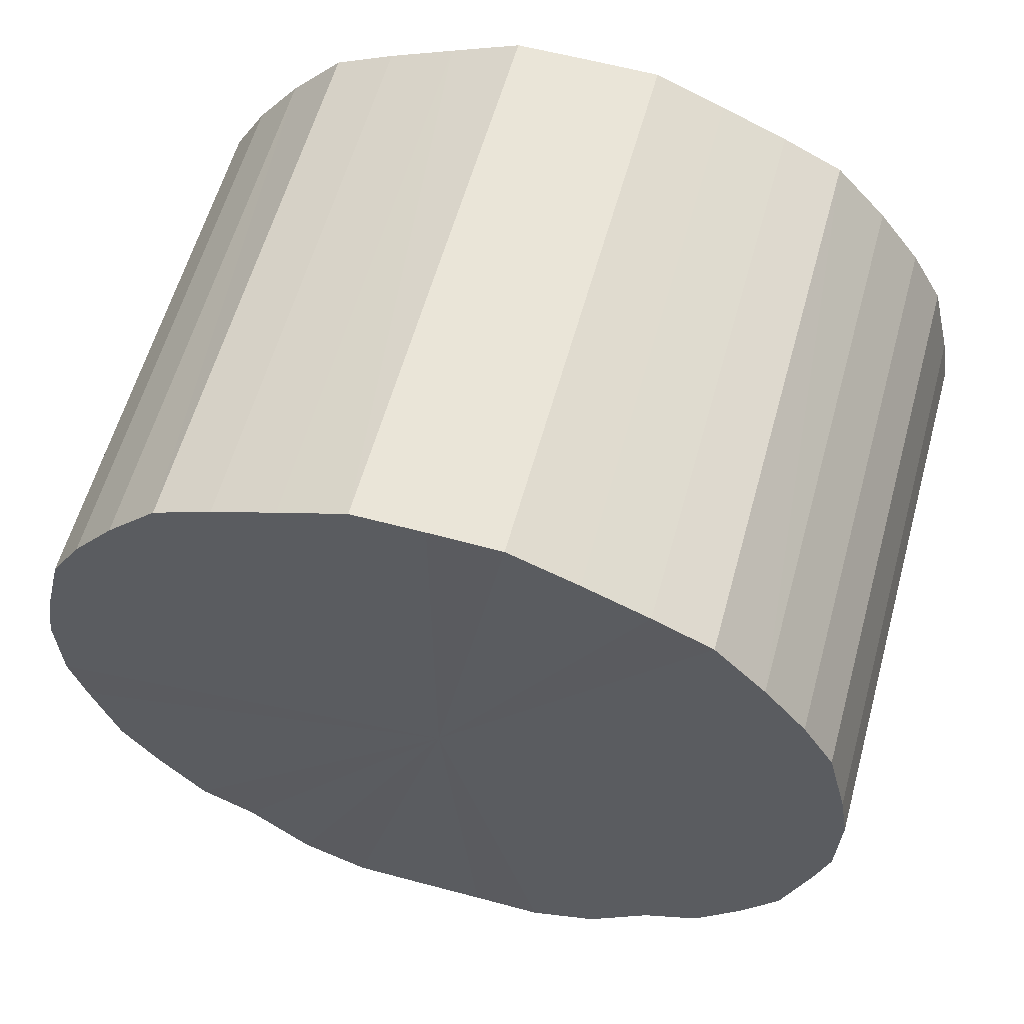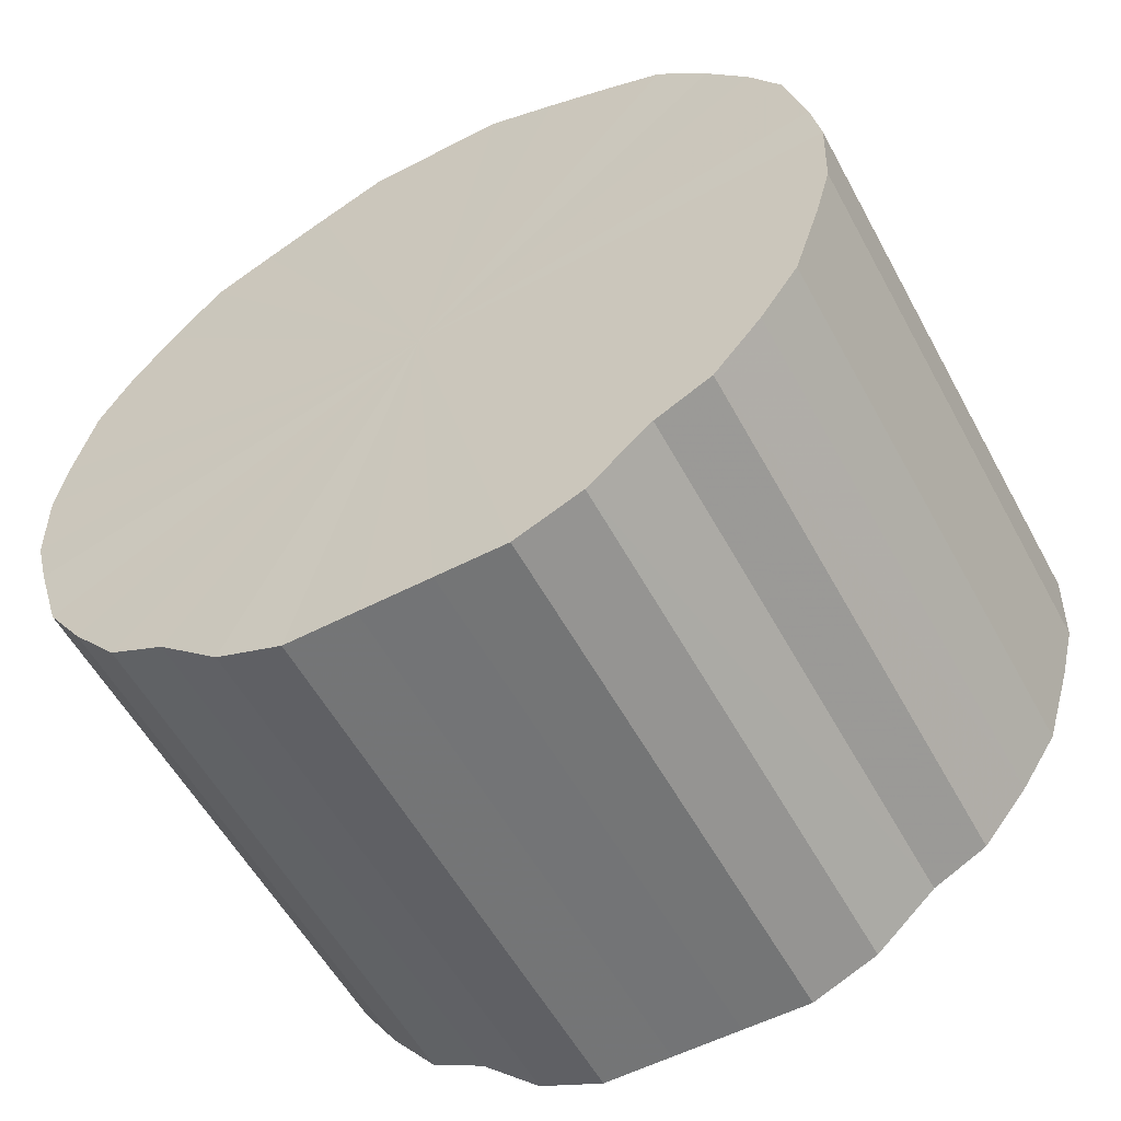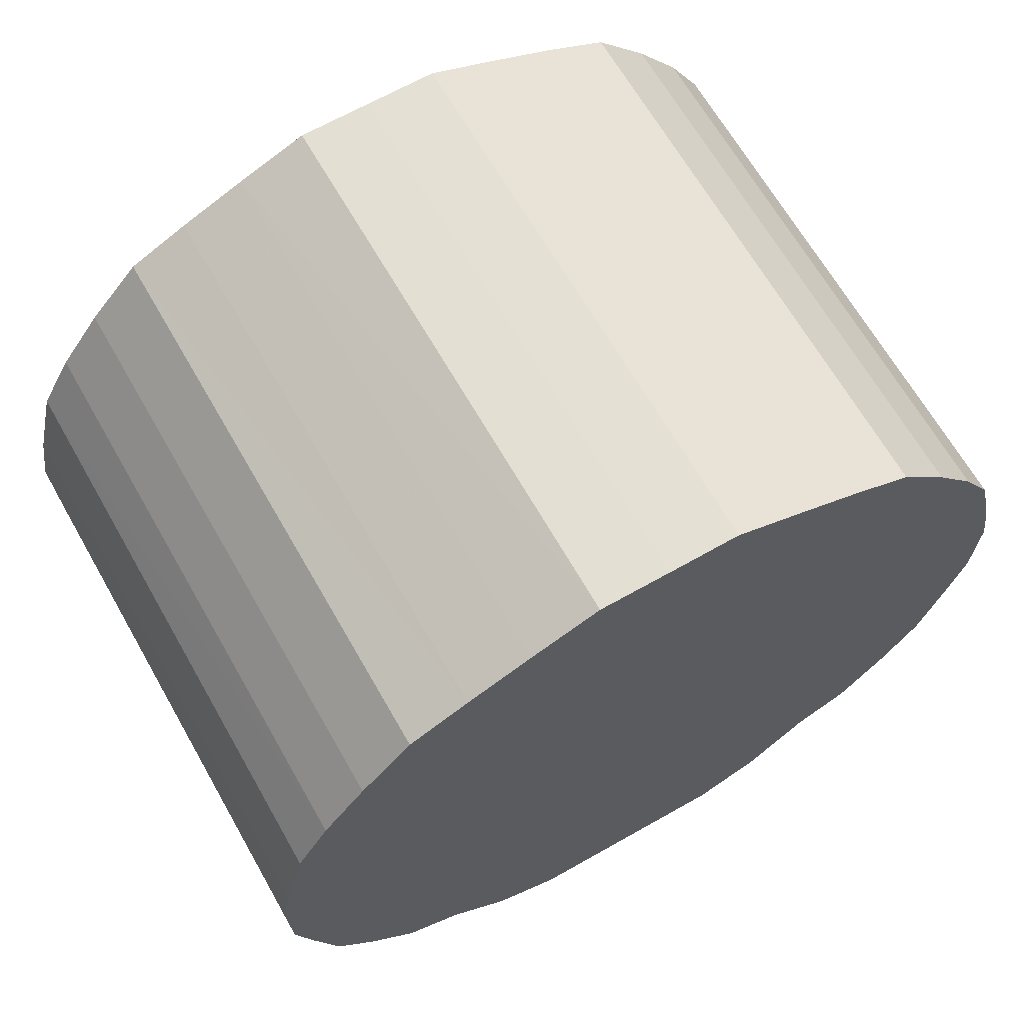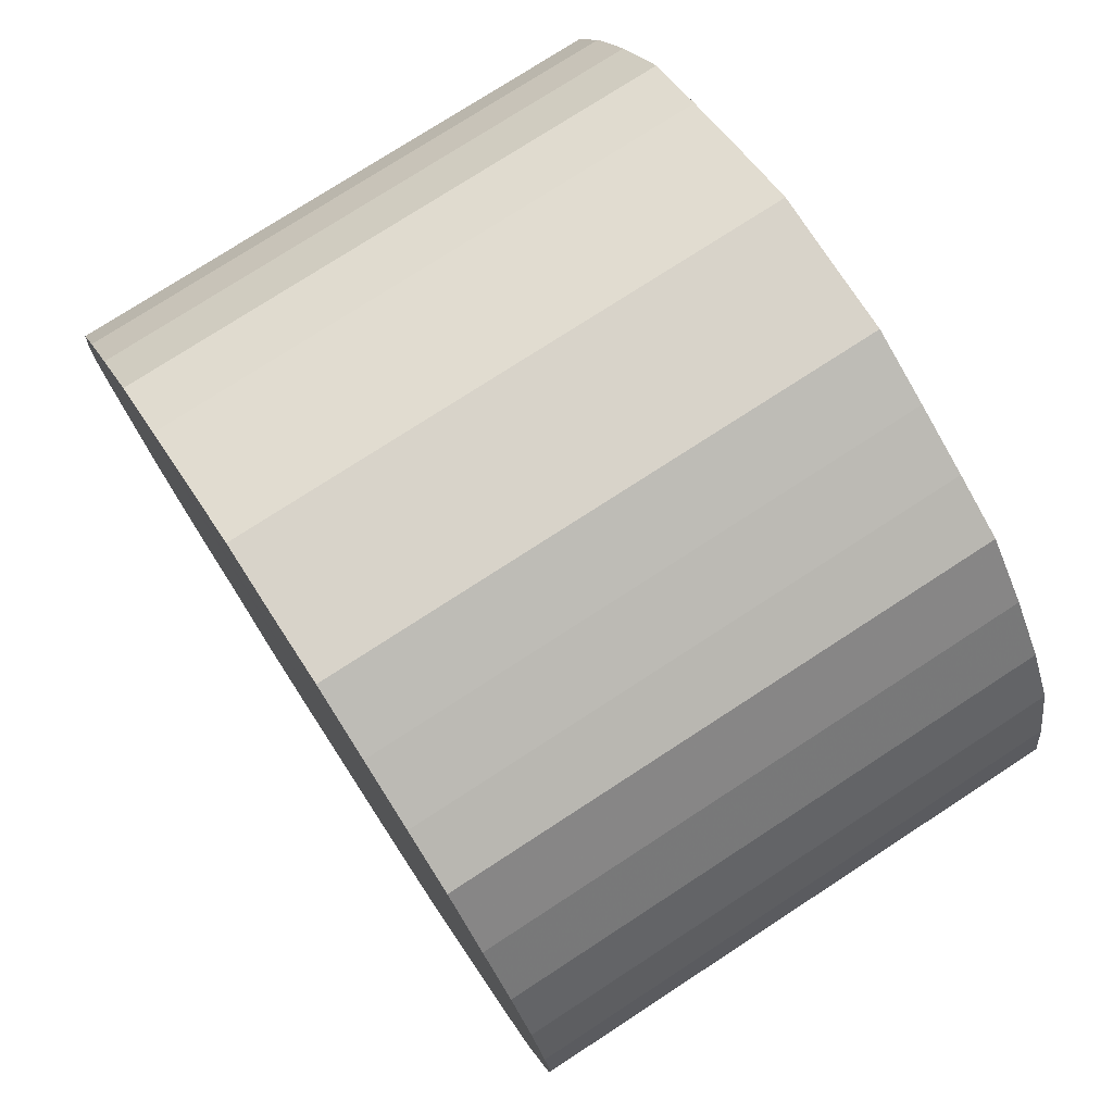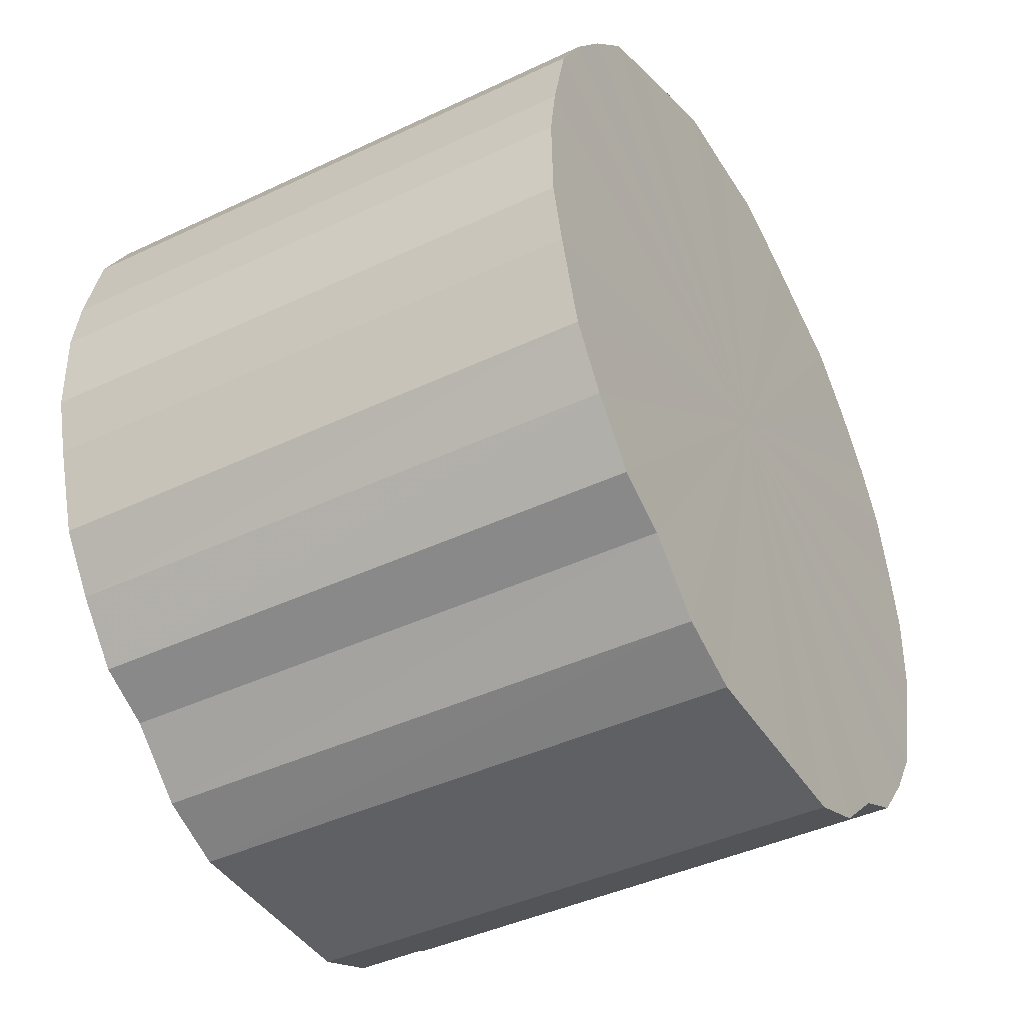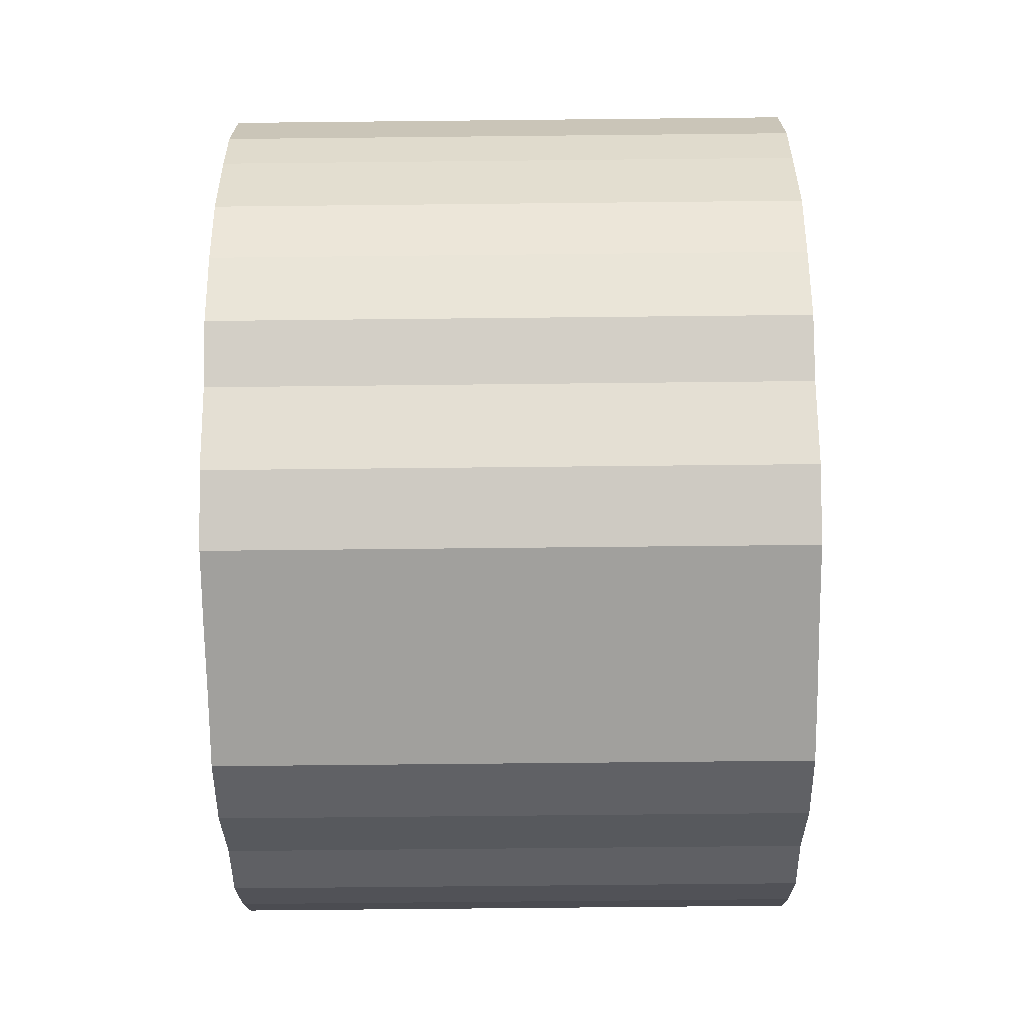
<metadata>
{"format":"obj","ext":"obj","renderer":"f3d","projection":"perspective","resolution":1024,"background":"white","views":[{"elev":59.4,"azim":-74.5,"up":"+Y"},{"elev":-56.4,"azim":-61.7,"up":"+Y"},{"elev":66.2,"azim":60.3,"up":"+Y"},{"elev":76.0,"azim":146.9,"up":"+Y"},{"elev":-42.3,"azim":-150.4,"up":"+Y"},{"elev":-71.6,"azim":-179.4,"up":"+Y"}]}
</metadata>
<code>
o 12237
v 2214 1891 7.426
v 2214 1891 7.401
v 2214 1891 7.426
v 2214 1891 7.376
v 2214 1891 7.401
v 2214 1891 7.451
v 2214 1891 7.451
v 2214 1891 7.353
v 2214 1891 7.376
v 2214 1891 7.476
v 2214 1891 7.476
v 2214 1891 7.332
v 2214 1891 7.353
v 2214 1891 7.499
v 2214 1891 7.499
v 2214 1891 7.313
v 2214 1891 7.332
v 2214 1891 7.52
v 2214 1891 7.52
v 2214 1891 7.298
v 2214 1891 7.313
v 2214 1891 7.539
v 2214 1891 7.539
v 2214 1891 7.287
v 2214 1891 7.298
v 2214 1891 7.554
v 2214 1891 7.554
v 2214 1891 7.279
v 2214 1891 7.287
v 2214 1891 7.565
v 2214 1891 7.565
v 2214 1891 7.276
v 2214 1891 7.279
v 2214 1891 7.573
v 2214 1891 7.573
v 2214 1890 7.277
v 2214 1891 7.276
v 2214 1891 7.576
v 2214 1891 7.576
v 2214 1890 7.283
v 2214 1890 7.277
v 2214 1890 7.575
v 2214 1890 7.575
v 2214 1890 7.292
v 2214 1890 7.283
v 2214 1890 7.569
v 2214 1890 7.569
v 2214 1890 7.305
v 2214 1890 7.292
v 2214 1890 7.56
v 2214 1890 7.56
v 2214 1890 7.322
v 2214 1890 7.305
v 2214 1890 7.547
v 2214 1890 7.547
v 2214 1890 7.342
v 2214 1890 7.322
v 2214 1890 7.53
v 2214 1890 7.53
v 2214 1890 7.364
v 2214 1890 7.342
v 2214 1890 7.51
v 2214 1890 7.51
v 2214 1890 7.388
v 2214 1890 7.364
v 2214 1890 7.488
v 2214 1890 7.488
v 2214 1890 7.413
v 2214 1890 7.388
v 2214 1890 7.464
v 2214 1890 7.464
v 2214 1890 7.439
v 2214 1890 7.413
v 2214 1890 7.439
v 2214 1891 7.426
v 2214 1891 7.401
v 2214 1891 7.401
v 2214 1891 7.376
v 2214 1891 7.376
v 2214 1891 7.451
v 2214 1891 7.426
v 2214 1891 7.476
v 2214 1891 7.451
v 2214 1891 7.353
v 2214 1891 7.353
v 2214 1891 7.499
v 2214 1891 7.476
v 2214 1891 7.52
v 2214 1891 7.499
v 2214 1891 7.332
v 2214 1891 7.332
v 2214 1891 7.539
v 2214 1891 7.52
v 2214 1891 7.554
v 2214 1891 7.539
v 2214 1891 7.313
v 2214 1891 7.313
v 2214 1891 7.565
v 2214 1891 7.554
v 2214 1891 7.573
v 2214 1891 7.565
v 2214 1891 7.298
v 2214 1891 7.298
v 2214 1891 7.576
v 2214 1891 7.573
v 2214 1890 7.575
v 2214 1891 7.576
v 2214 1891 7.287
v 2214 1891 7.287
v 2214 1890 7.569
v 2214 1890 7.575
v 2214 1890 7.56
v 2214 1890 7.569
v 2214 1891 7.279
v 2214 1891 7.279
v 2214 1890 7.547
v 2214 1890 7.56
v 2214 1890 7.53
v 2214 1890 7.547
v 2214 1891 7.276
v 2214 1891 7.276
v 2214 1890 7.51
v 2214 1890 7.53
v 2214 1890 7.488
v 2214 1890 7.51
v 2214 1890 7.277
v 2214 1890 7.277
v 2214 1890 7.464
v 2214 1890 7.488
v 2214 1890 7.439
v 2214 1890 7.464
v 2214 1890 7.283
v 2214 1890 7.283
v 2214 1890 7.413
v 2214 1890 7.439
v 2214 1890 7.388
v 2214 1890 7.413
v 2214 1890 7.292
v 2214 1890 7.292
v 2214 1890 7.364
v 2214 1890 7.388
v 2214 1890 7.342
v 2214 1890 7.364
v 2214 1890 7.305
v 2214 1890 7.305
v 2214 1890 7.322
v 2214 1890 7.342
v 2214 1890 7.322
v 2214 1890 7.426
v 2214 1891 7.401
v 2214 1891 7.426
v 2214 1891 7.376
v 2214 1891 7.451
v 2214 1891 7.353
v 2214 1891 7.476
v 2214 1891 7.332
v 2214 1891 7.499
v 2214 1891 7.313
v 2214 1891 7.52
v 2214 1891 7.298
v 2214 1891 7.539
v 2214 1891 7.287
v 2214 1891 7.554
v 2214 1891 7.279
v 2214 1891 7.565
v 2214 1891 7.276
v 2214 1891 7.573
v 2214 1890 7.277
v 2214 1891 7.576
v 2214 1890 7.283
v 2214 1890 7.575
v 2214 1890 7.292
v 2214 1890 7.569
v 2214 1890 7.305
v 2214 1890 7.56
v 2214 1890 7.322
v 2214 1890 7.547
v 2214 1890 7.342
v 2214 1890 7.53
v 2214 1890 7.364
v 2214 1890 7.51
v 2214 1890 7.388
v 2214 1890 7.488
v 2214 1890 7.413
v 2214 1890 7.464
v 2214 1890 7.439
v 2214 1890 7.426
v 2214 1891 7.426
v 2214 1891 7.401
v 2214 1891 7.451
v 2214 1891 7.376
v 2214 1891 7.476
v 2214 1891 7.353
v 2214 1891 7.499
v 2214 1891 7.332
v 2214 1891 7.52
v 2214 1891 7.313
v 2214 1891 7.539
v 2214 1891 7.298
v 2214 1891 7.554
v 2214 1891 7.287
v 2214 1891 7.565
v 2214 1891 7.279
v 2214 1891 7.573
v 2214 1891 7.276
v 2214 1891 7.576
v 2214 1890 7.277
v 2214 1890 7.575
v 2214 1890 7.283
v 2214 1890 7.569
v 2214 1890 7.292
v 2214 1890 7.56
v 2214 1890 7.305
v 2214 1890 7.547
v 2214 1890 7.322
v 2214 1890 7.53
v 2214 1890 7.342
v 2214 1890 7.51
v 2214 1890 7.364
v 2214 1890 7.488
v 2214 1890 7.388
v 2214 1890 7.464
v 2214 1890 7.413
v 2214 1890 7.439
f 1 2 3
f 2 4 5
f 6 1 7
f 4 8 9
f 10 6 11
f 8 12 13
f 14 10 15
f 12 16 17
f 18 14 19
f 16 20 21
f 22 18 23
f 20 24 25
f 26 22 27
f 24 28 29
f 30 26 31
f 28 32 33
f 34 30 35
f 32 36 37
f 38 34 39
f 36 40 41
f 42 38 43
f 40 44 45
f 46 42 47
f 44 48 49
f 50 46 51
f 48 52 53
f 54 50 55
f 52 56 57
f 58 54 59
f 56 60 61
f 62 58 63
f 60 64 65
f 66 62 67
f 64 68 69
f 70 66 71
f 68 72 73
f 72 70 74
f 75 76 77
f 77 78 79
f 80 81 75
f 82 83 80
f 79 84 85
f 86 87 82
f 88 89 86
f 85 90 91
f 92 93 88
f 94 95 92
f 91 96 97
f 98 99 94
f 100 101 98
f 97 102 103
f 104 105 100
f 106 107 104
f 103 108 109
f 110 111 106
f 112 113 110
f 109 114 115
f 116 117 112
f 118 119 116
f 115 120 121
f 122 123 118
f 124 125 122
f 121 126 127
f 128 129 124
f 130 131 128
f 127 132 133
f 134 135 130
f 136 137 134
f 133 138 139
f 140 141 136
f 142 143 140
f 139 144 145
f 146 147 142
f 145 148 146
f 149 150 151
f 149 152 150
f 149 151 153
f 149 154 152
f 149 153 155
f 149 156 154
f 149 155 157
f 149 158 156
f 149 157 159
f 149 160 158
f 149 159 161
f 149 162 160
f 149 161 163
f 149 164 162
f 149 163 165
f 149 166 164
f 149 165 167
f 149 168 166
f 149 167 169
f 149 170 168
f 149 169 171
f 149 172 170
f 149 171 173
f 149 174 172
f 149 173 175
f 149 176 174
f 149 175 177
f 149 178 176
f 149 177 179
f 149 180 178
f 149 179 181
f 149 182 180
f 149 181 183
f 149 184 182
f 149 183 185
f 149 186 184
f 149 185 186
f 187 188 189
f 187 190 188
f 187 189 191
f 187 192 190
f 187 191 193
f 187 194 192
f 187 193 195
f 187 196 194
f 187 195 197
f 187 198 196
f 187 197 199
f 187 200 198
f 187 199 201
f 187 202 200
f 187 201 203
f 187 204 202
f 187 203 205
f 187 206 204
f 187 205 207
f 187 208 206
f 187 207 209
f 187 210 208
f 187 209 211
f 187 212 210
f 187 211 213
f 187 214 212
f 187 213 215
f 187 216 214
f 187 215 217
f 187 218 216
f 187 217 219
f 187 220 218
f 187 219 221
f 187 222 220
f 187 221 223
f 187 224 222
f 187 223 224

</code>
